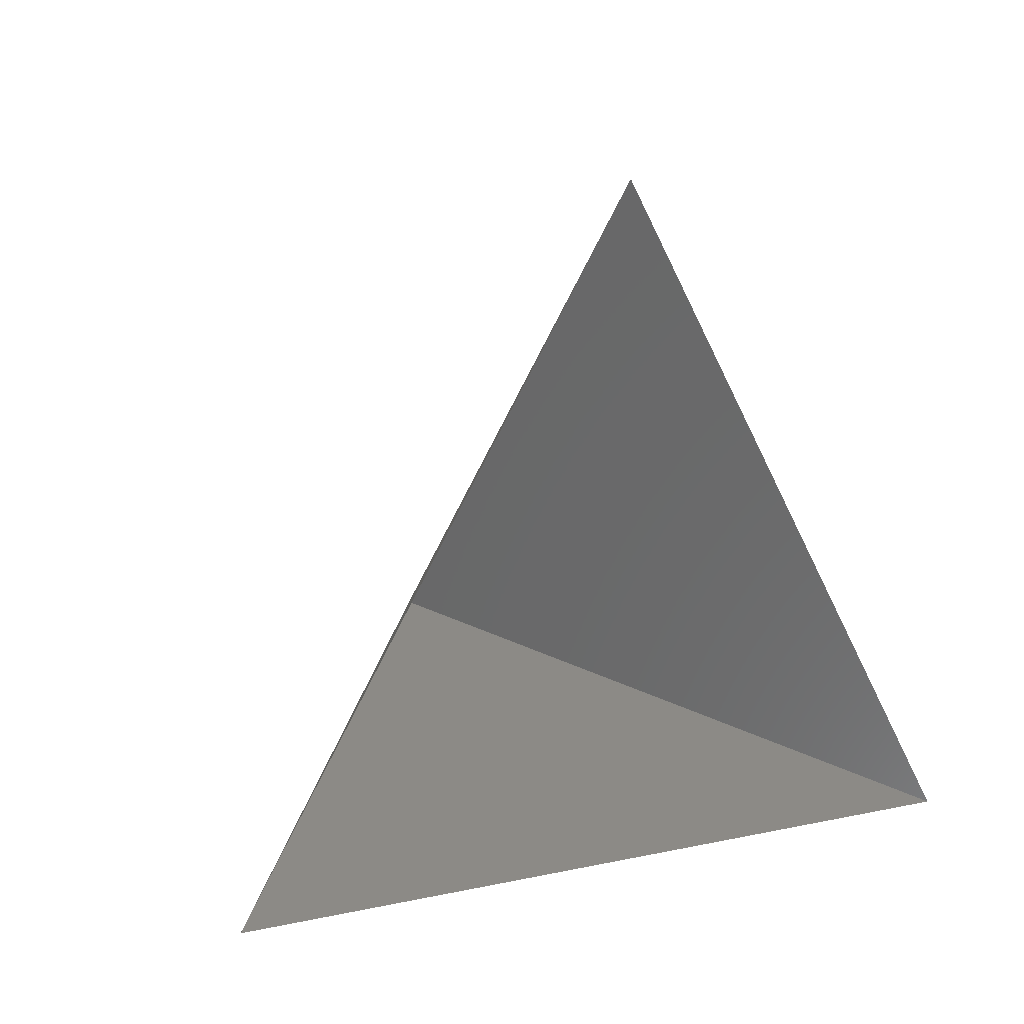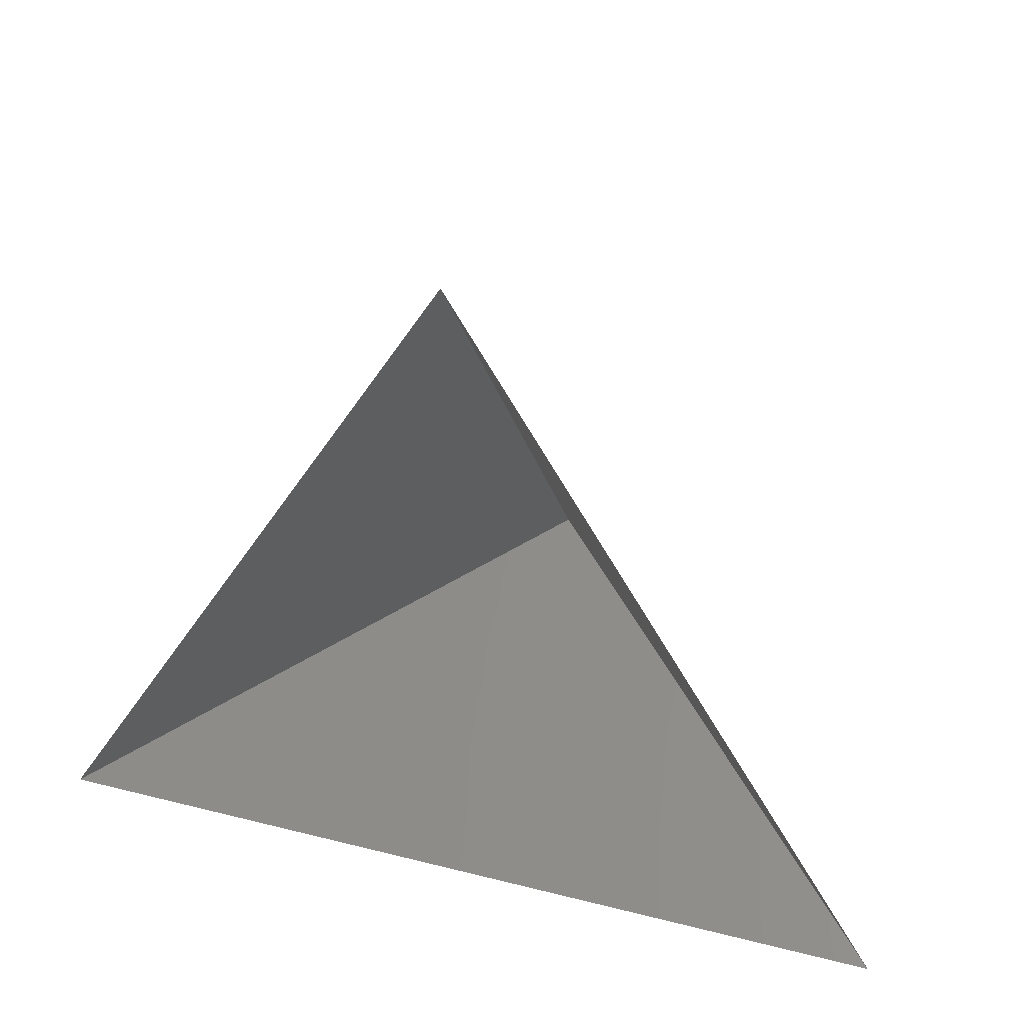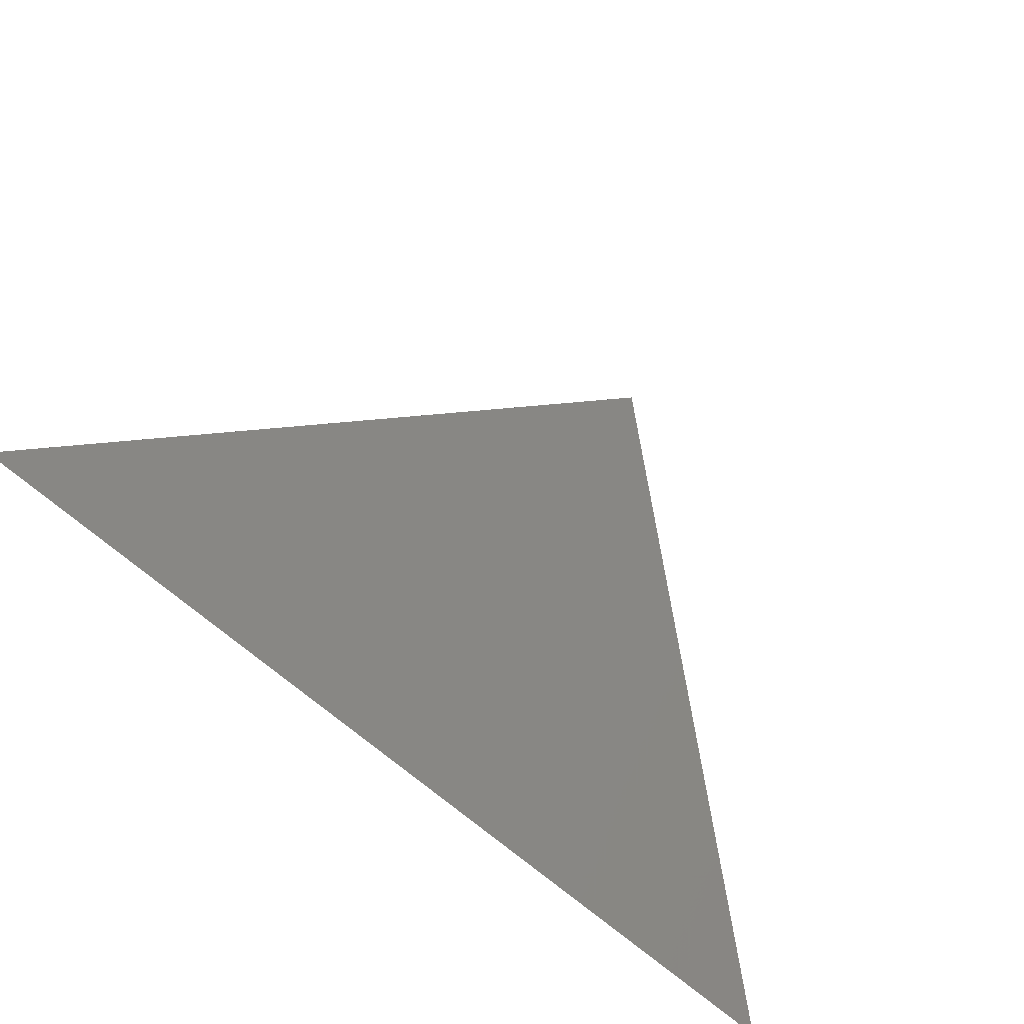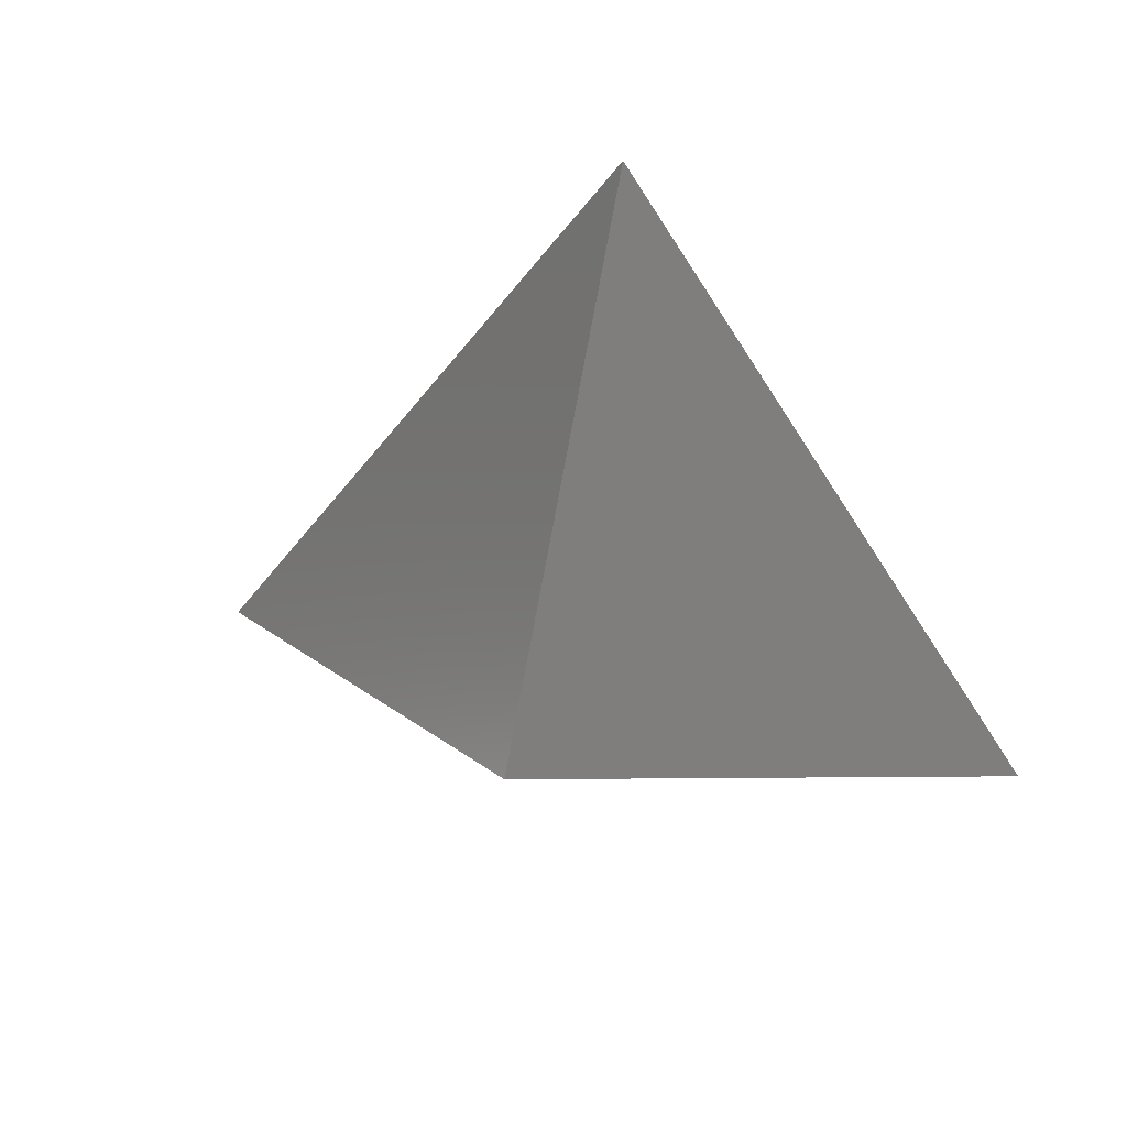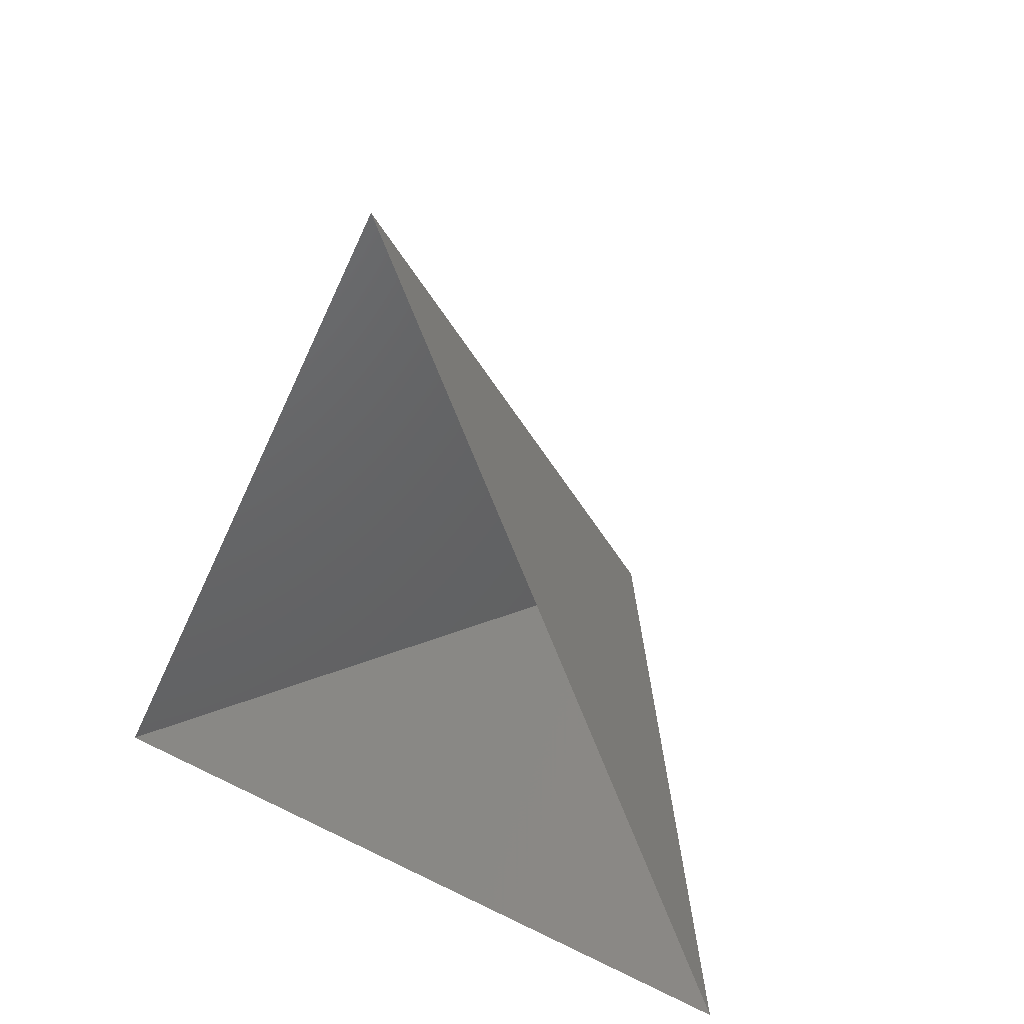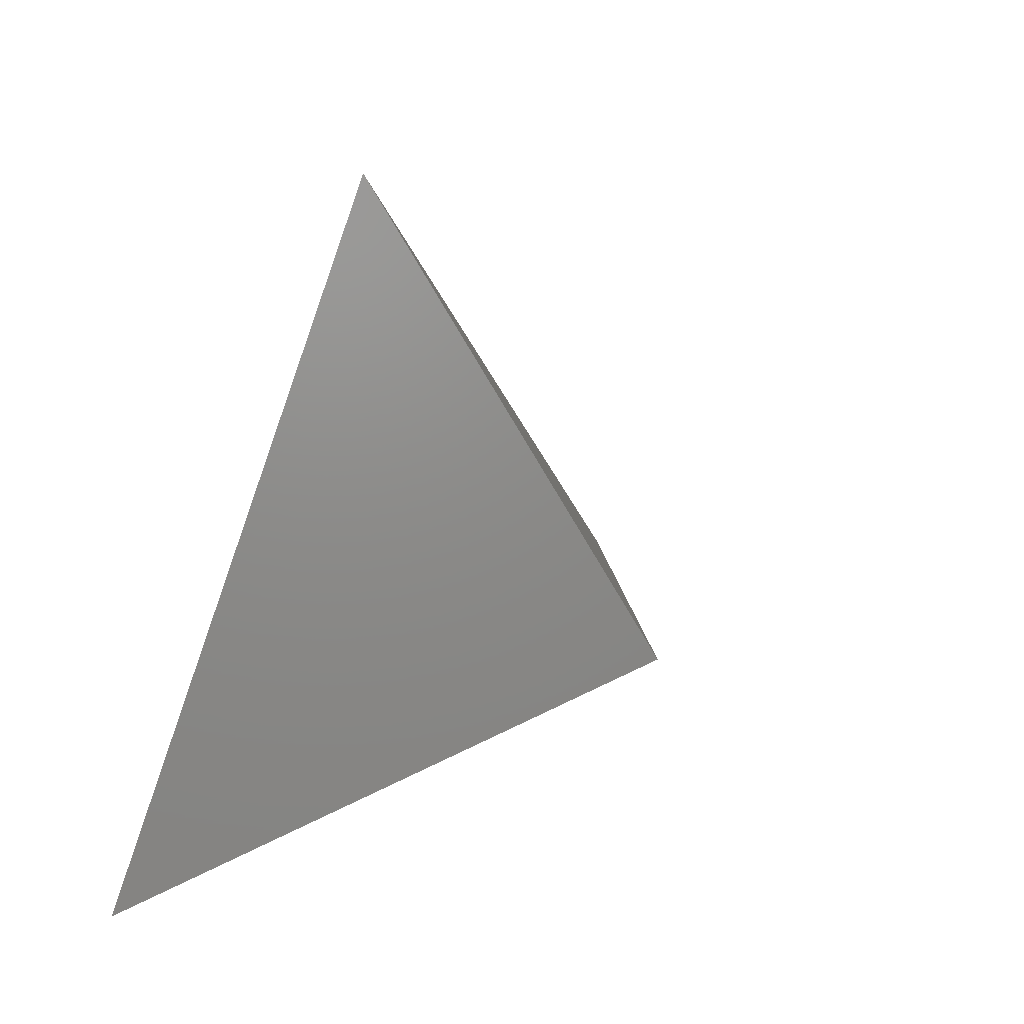
<metadata>
{"format":"stl","ext":"stl","renderer":"f3d","projection":"perspective","resolution":1024,"background":"white","views":[{"elev":4.2,"azim":-38.3,"up":"+Y"},{"elev":30.2,"azim":20.3,"up":"+Y"},{"elev":-75.9,"azim":140.8,"up":"+Y"},{"elev":40.3,"azim":-162.9,"up":"+Y"},{"elev":16.7,"azim":45.9,"up":"+Y"},{"elev":31.6,"azim":126.0,"up":"+Y"}]}
</metadata>
<code>
# stl→obj: 4 verts, 3 faces
v -5 -17 66.21
v 7 -17 66.21
v 1 -14 61.21
v 1 -8 66.21
f 1 2 3
f 2 4 3
f 4 1 3

</code>
